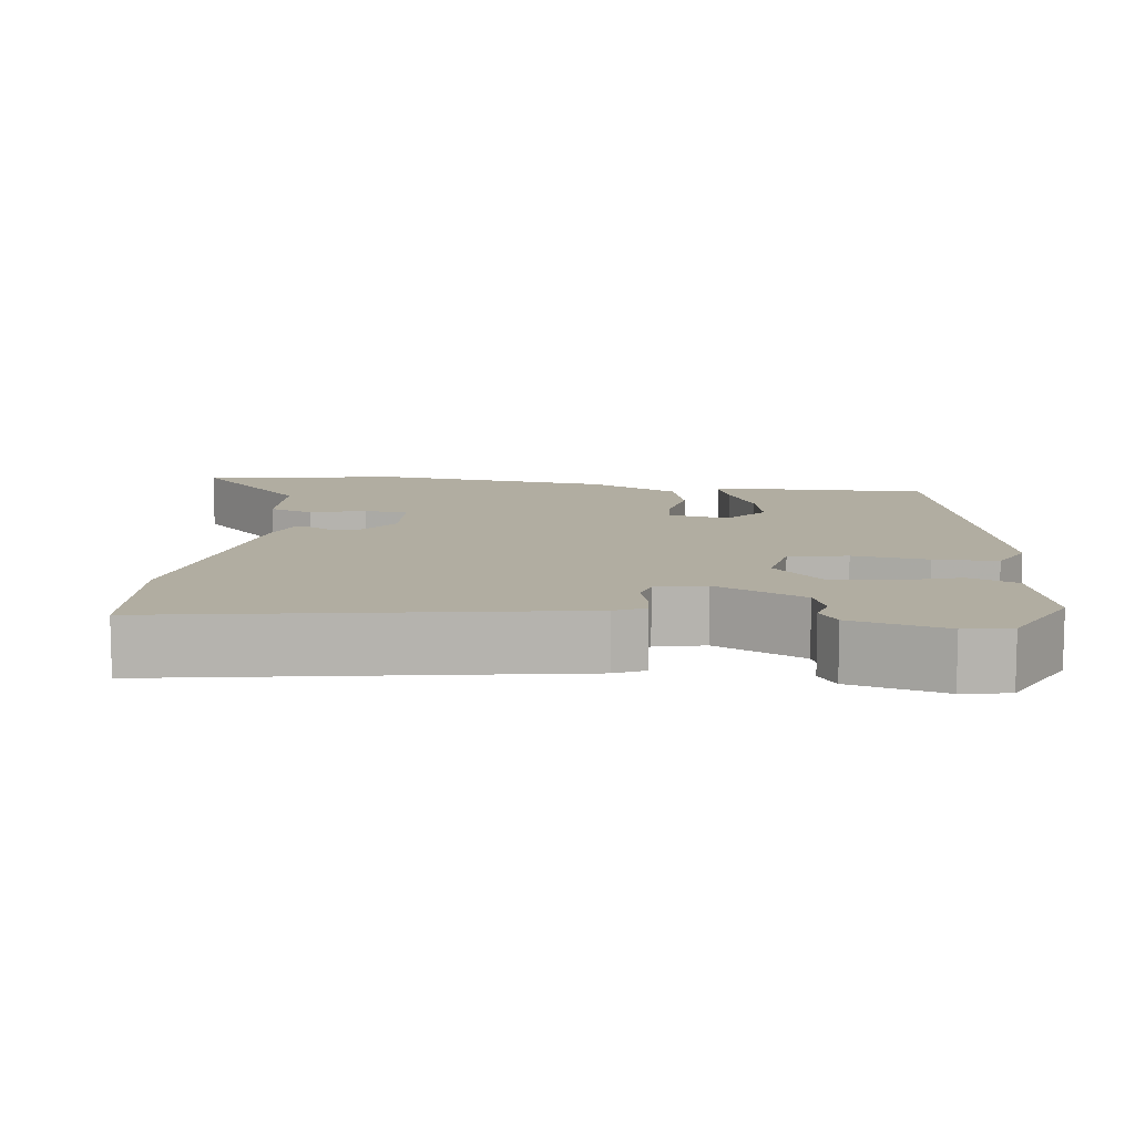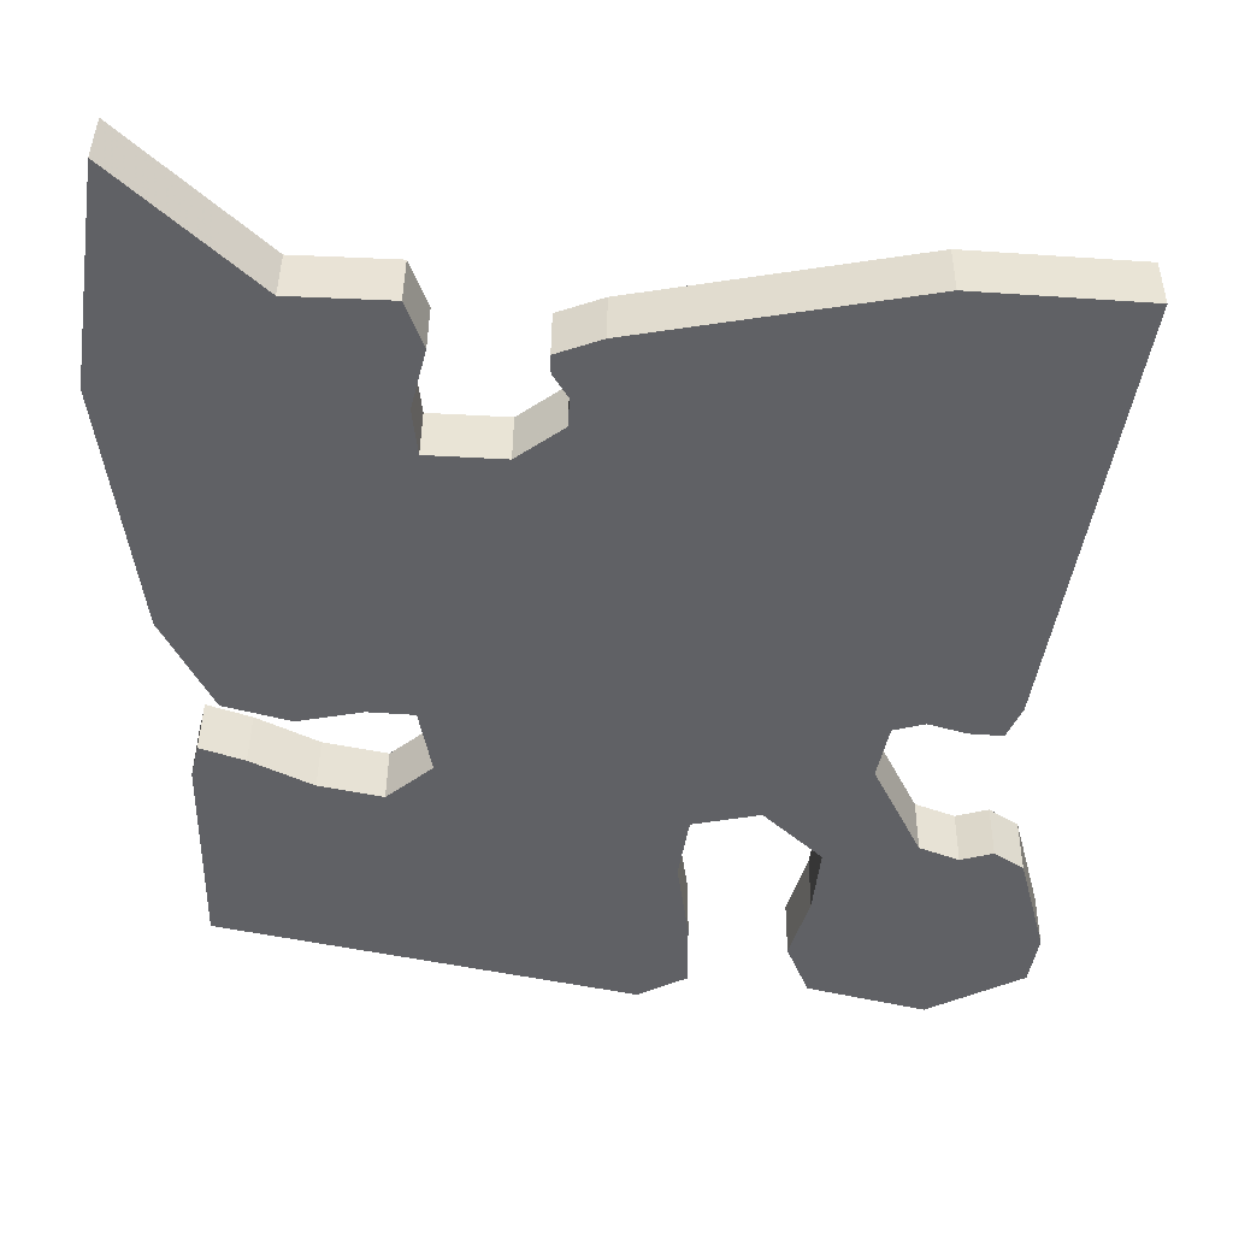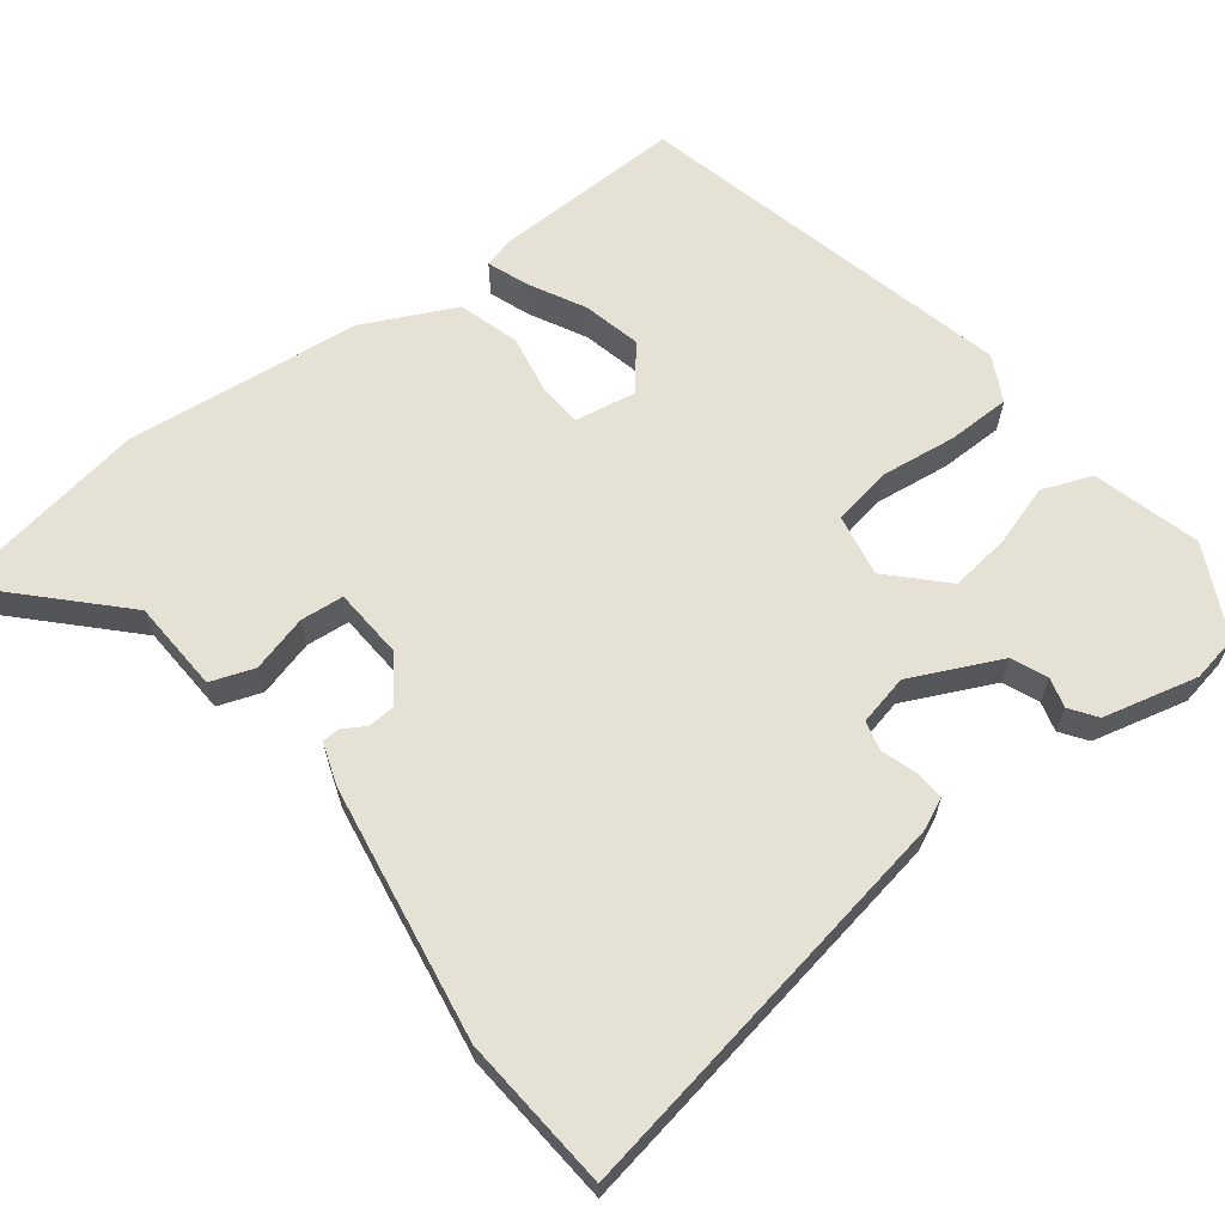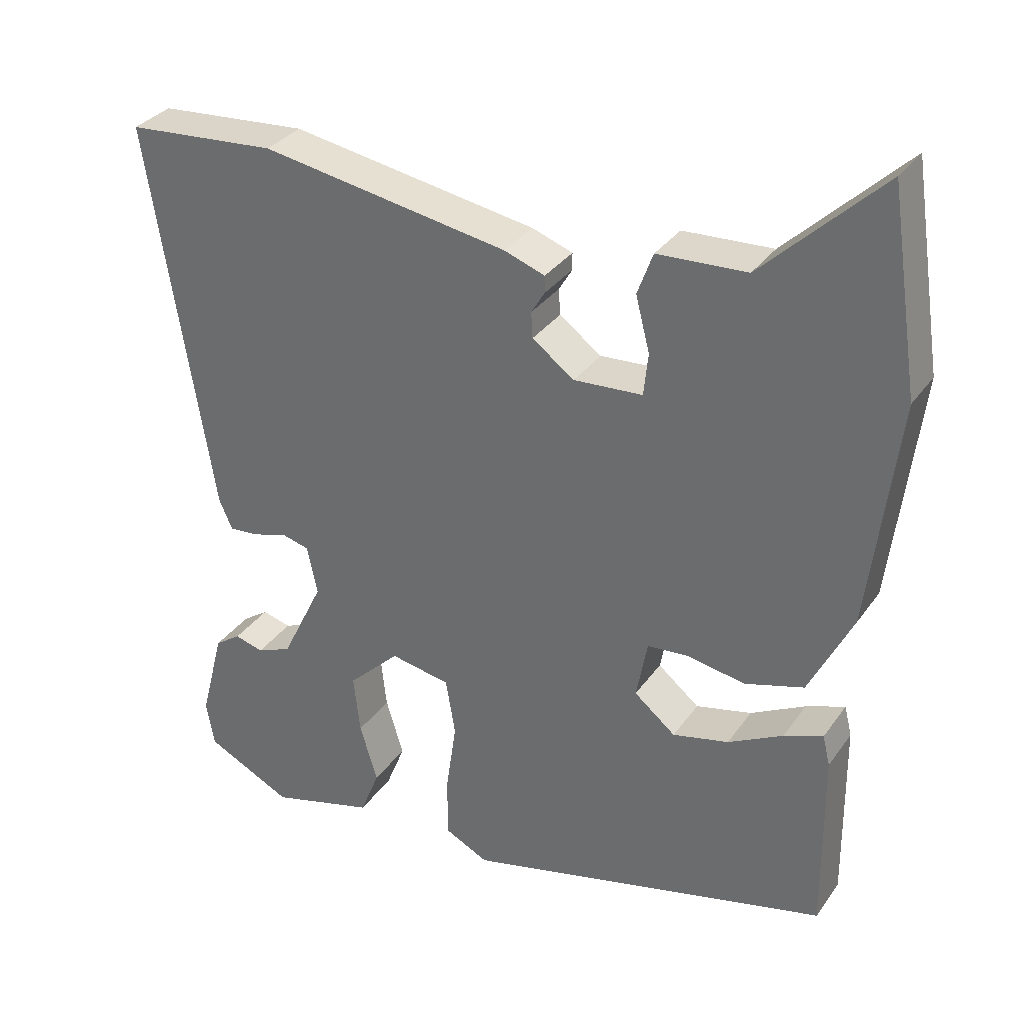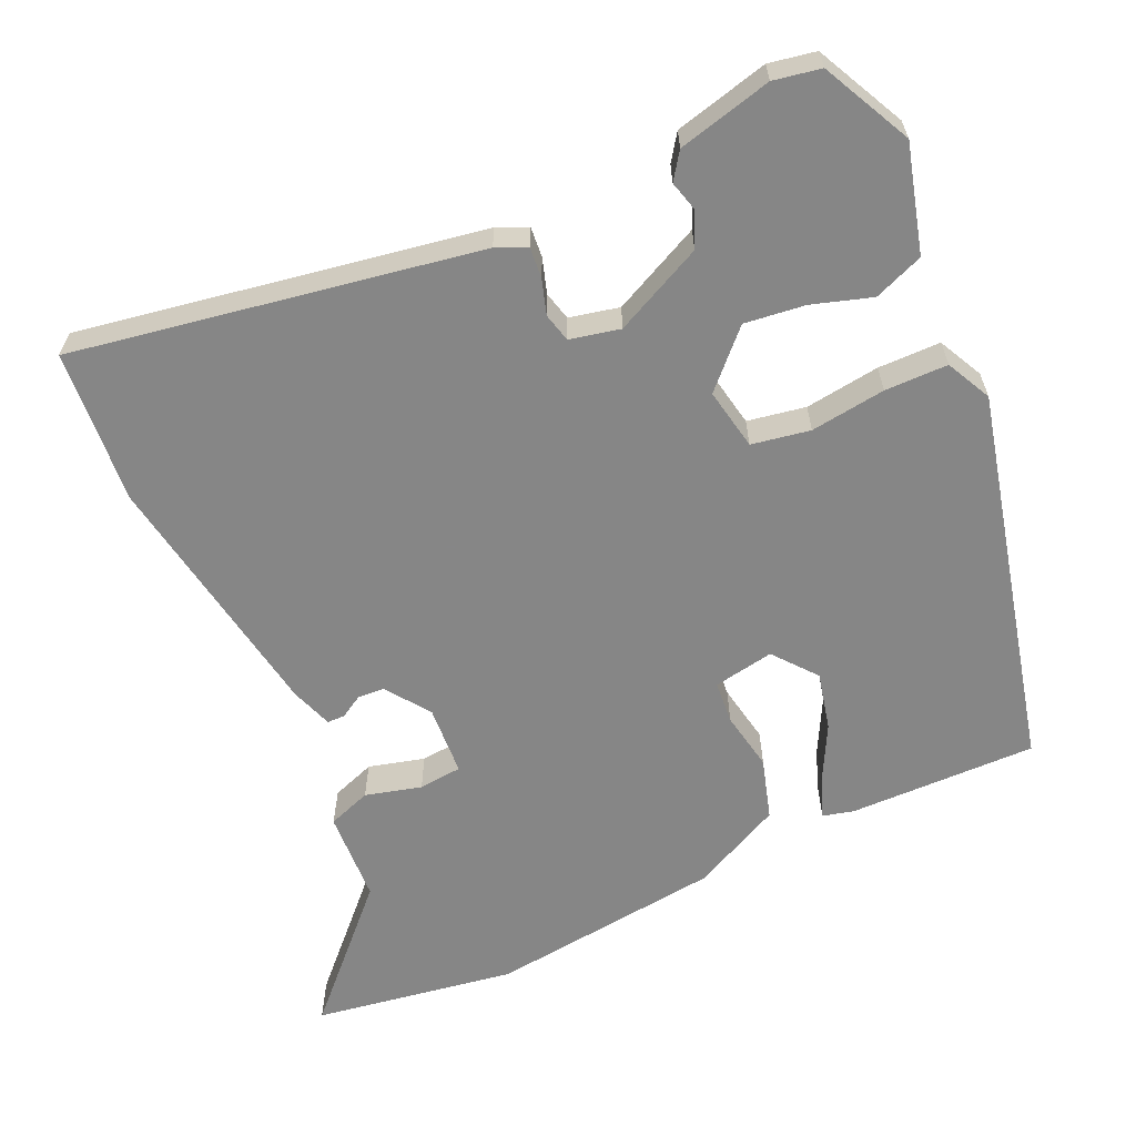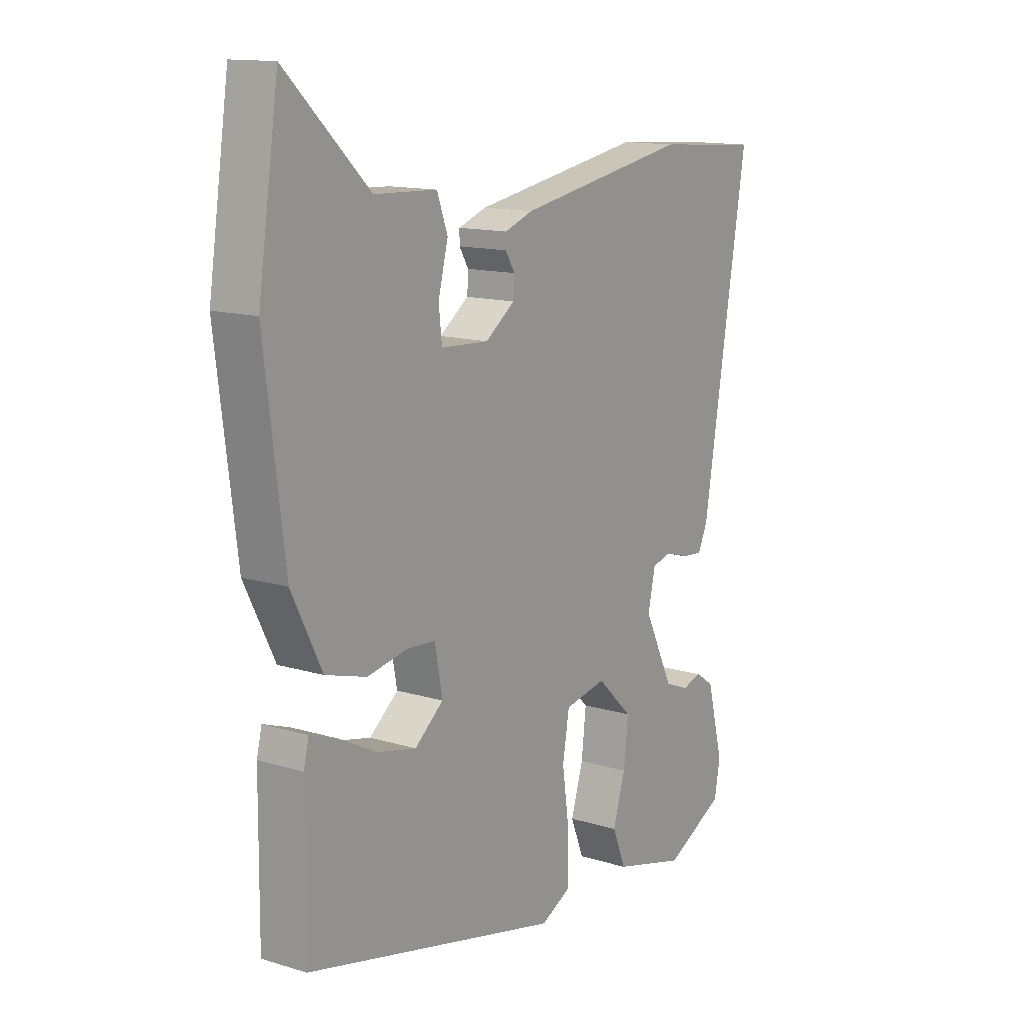
<metadata>
{"format":"obj","ext":"obj","renderer":"f3d","projection":"perspective","resolution":1024,"background":"white","views":[{"elev":10.4,"azim":96.7,"up":"+Y"},{"elev":41.3,"azim":0.6,"up":"+Z"},{"elev":64.6,"azim":51.8,"up":"+Y"},{"elev":32.3,"azim":-150.7,"up":"+Z"},{"elev":-62.2,"azim":113.9,"up":"+Y"},{"elev":13.5,"azim":-55.5,"up":"+Z"}]}
</metadata>
<code>
v -0.461 0.07 -0.392
v -0.459 0.07 -0.145
v -0.449 0.07 -0.104
v -0.396 0.07 -0.123
v -0.322 0.07 -0.161
v -0.246 0.07 -0.178
v -0.19 0.07 -0.132
v -0.205 0.07 -0.052
v -0.261 0.07 -0.048
v -0.339 0.07 -0.063
v -0.419 0.07 -0.04
v -0.478 0.07 0.078
v -0.517 0.07 0.387
v -0.477 0.07 0.654
v -0.315 0.07 0.5
v -0.194 0.07 0.495
v -0.173 0.07 0.438
v -0.192 0.07 0.364
v -0.186 0.07 0.307
v -0.093 0.07 0.302
v -0.036 0.07 0.344
v -0.034 0.07 0.379
v -0.052 0.07 0.409
v -0.052 0.07 0.432
v 0.003 0.07 0.452
v 0.338 0.07 0.511
v 0.541 0.07 0.497
v 0.454 0.07 -0.037
v 0.436 0.07 -0.077
v 0.396 0.07 -0.074
v 0.35 0.07 -0.06
v 0.312 0.07 -0.07
v 0.298 0.07 -0.136
v 0.355 0.07 -0.253
v 0.402 0.07 -0.272
v 0.441 0.07 -0.261
v 0.476 0.07 -0.285
v 0.508 0.07 -0.409
v 0.497 0.07 -0.471
v 0.38 0.07 -0.53
v 0.239 0.07 -0.493
v 0.213 0.07 -0.428
v 0.237 0.07 -0.349
v 0.246 0.07 -0.269
v 0.176 0.07 -0.202
v 0.095 0.07 -0.218
v 0.082 0.07 -0.295
v 0.096 0.07 -0.394
v 0.096 0.07 -0.477
v 0.037 0.07 -0.507
v -0.461 0 -0.392
v -0.459 0 -0.145
v -0.449 0 -0.104
v -0.396 0 -0.123
v -0.322 0 -0.161
v -0.246 0 -0.178
v -0.19 0 -0.132
v -0.205 0 -0.052
v -0.261 0 -0.048
v -0.339 0 -0.063
v -0.419 0 -0.04
v -0.478 0 0.078
v -0.517 0 0.387
v -0.477 0 0.654
v -0.315 0 0.5
v -0.194 0 0.495
v -0.173 0 0.438
v -0.192 0 0.364
v -0.186 0 0.307
v -0.093 0 0.302
v -0.036 0 0.344
v -0.034 0 0.379
v -0.052 0 0.409
v -0.052 0 0.432
v 0.003 0 0.452
v 0.338 0 0.511
v 0.541 0 0.497
v 0.454 0 -0.037
v 0.436 0 -0.077
v 0.396 0 -0.074
v 0.35 0 -0.06
v 0.312 0 -0.07
v 0.298 0 -0.136
v 0.355 0 -0.253
v 0.402 0 -0.272
v 0.441 0 -0.261
v 0.476 0 -0.285
v 0.508 0 -0.409
v 0.497 0 -0.471
v 0.38 0 -0.53
v 0.239 0 -0.493
v 0.213 0 -0.428
v 0.237 0 -0.349
v 0.246 0 -0.269
v 0.176 0 -0.202
v 0.095 0 -0.218
v 0.082 0 -0.295
v 0.096 0 -0.394
v 0.096 0 -0.477
v 0.037 0 -0.507
f 50 1 2
f 49 50 2
f 48 49 2
f 47 48 2
f 41 42 43
f 40 41 43
f 39 40 43
f 38 39 43
f 37 38 43
f 36 37 43
f 35 36 43
f 34 35 43 44
f 33 34 44 45
f 29 30 31
f 28 29 31
f 27 28 31
f 26 27 31
f 25 26 31
f 24 25 31
f 23 24 31
f 22 23 31
f 21 22 31 32
f 33 45 46
f 32 33 46
f 21 32 46
f 20 21 46
f 15 16 17 18
f 15 18 19
f 14 15 19
f 13 14 19
f 12 13 19
f 11 12 19
f 10 11 19
f 9 10 19
f 2 3 4 5
f 2 5 6
f 47 2 6
f 46 47 6 7
f 20 46 7 8
f 8 9 19 20
f 52 51 100
f 52 100 99
f 52 99 98
f 52 98 97
f 93 92 91
f 93 91 90
f 93 90 89
f 93 89 88
f 93 88 87
f 93 87 86
f 93 86 85
f 94 93 85 84
f 95 94 84 83
f 81 80 79
f 81 79 78
f 81 78 77
f 81 77 76
f 81 76 75
f 81 75 74
f 81 74 73
f 81 73 72
f 82 81 72 71
f 96 95 83
f 96 83 82
f 96 82 71
f 96 71 70
f 68 67 66 65
f 69 68 65
f 69 65 64
f 69 64 63
f 69 63 62
f 69 62 61
f 69 61 60
f 69 60 59
f 55 54 53 52
f 56 55 52
f 56 52 97
f 57 56 97 96
f 58 57 96 70
f 70 69 59 58
f 1 51 52 2
f 2 52 53 3
f 3 53 54 4
f 4 54 55 5
f 5 55 56 6
f 6 56 57 7
f 7 57 58 8
f 8 58 59 9
f 9 59 60 10
f 10 60 61 11
f 11 61 62 12
f 12 62 63 13
f 13 63 64 14
f 14 64 65 15
f 15 65 66 16
f 16 66 67 17
f 17 67 68 18
f 18 68 69 19
f 19 69 70 20
f 20 70 71 21
f 21 71 72 22
f 22 72 73 23
f 23 73 74 24
f 24 74 75 25
f 25 75 76 26
f 26 76 77 27
f 27 77 78 28
f 28 78 79 29
f 29 79 80 30
f 30 80 81 31
f 31 81 82 32
f 32 82 83 33
f 33 83 84 34
f 34 84 85 35
f 35 85 86 36
f 36 86 87 37
f 37 87 88 38
f 38 88 89 39
f 39 89 90 40
f 40 90 91 41
f 41 91 92 42
f 42 92 93 43
f 43 93 94 44
f 44 94 95 45
f 45 95 96 46
f 46 96 97 47
f 47 97 98 48
f 48 98 99 49
f 49 99 100 50
f 50 100 51 1

</code>
